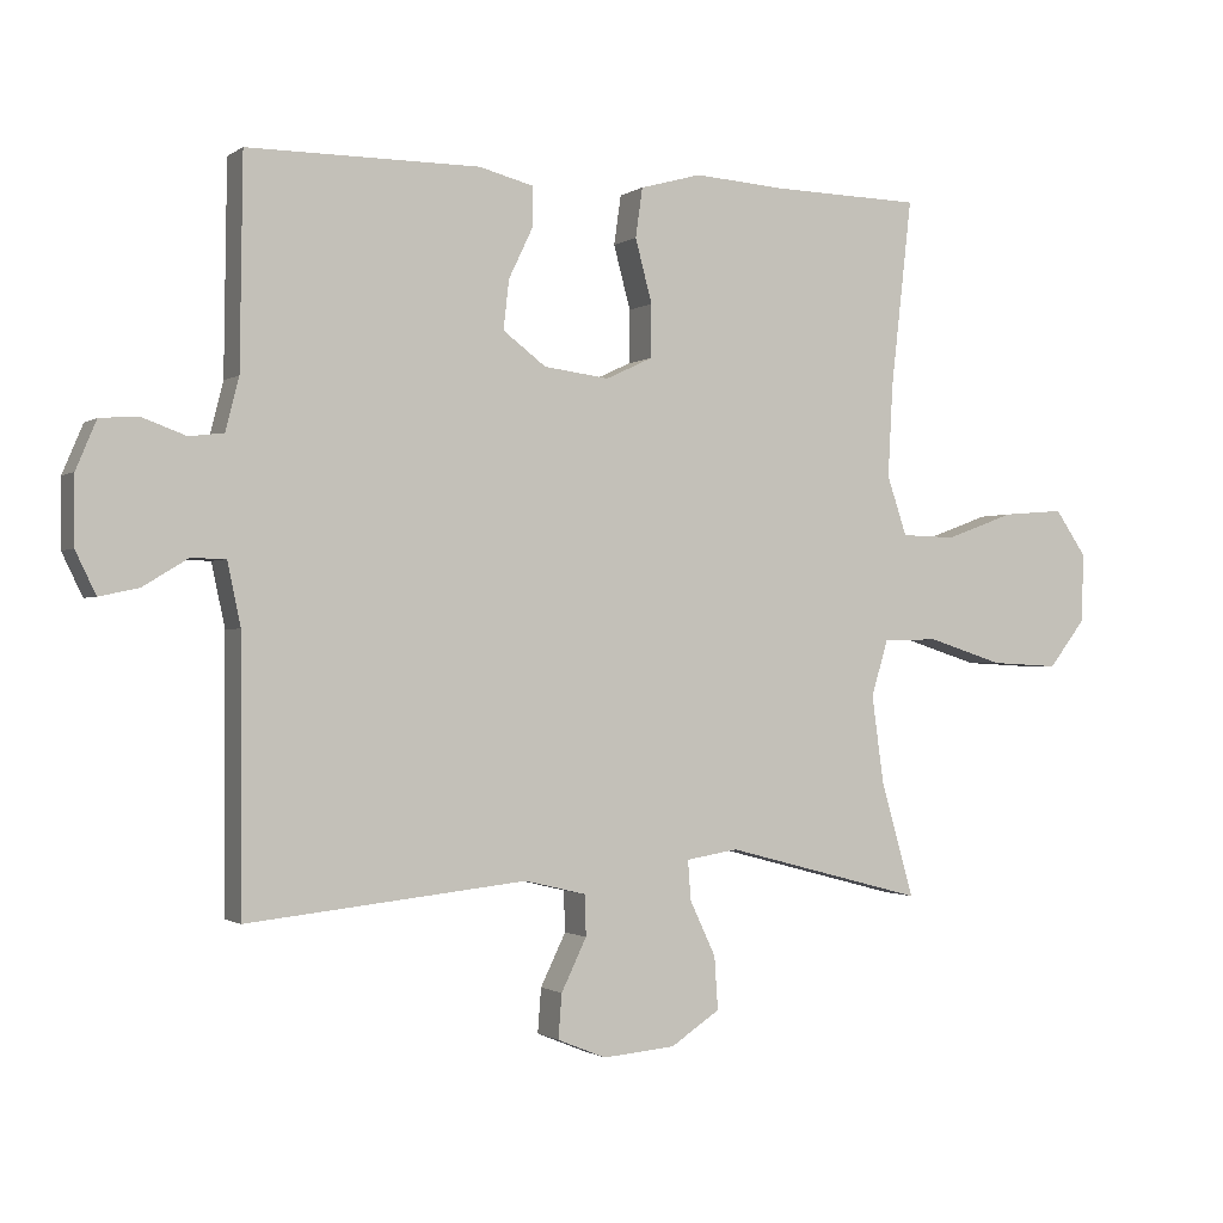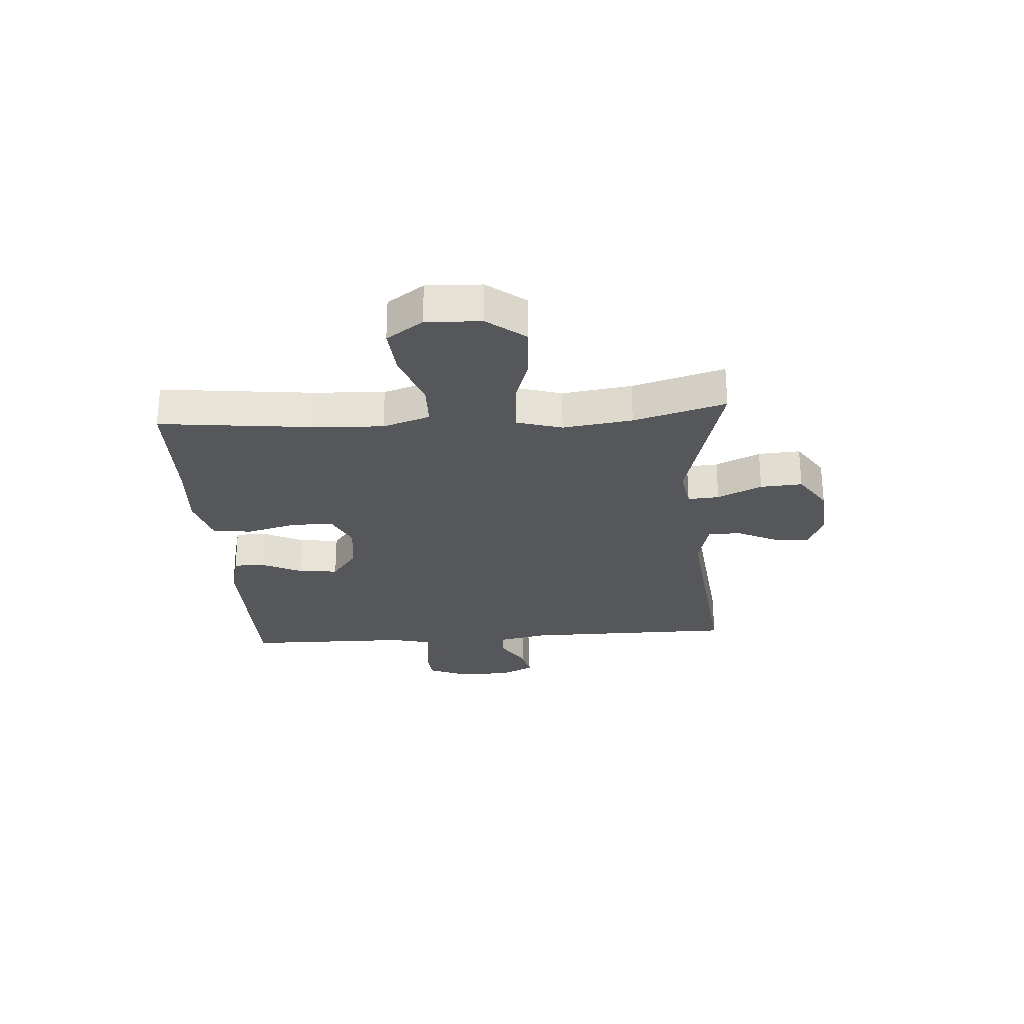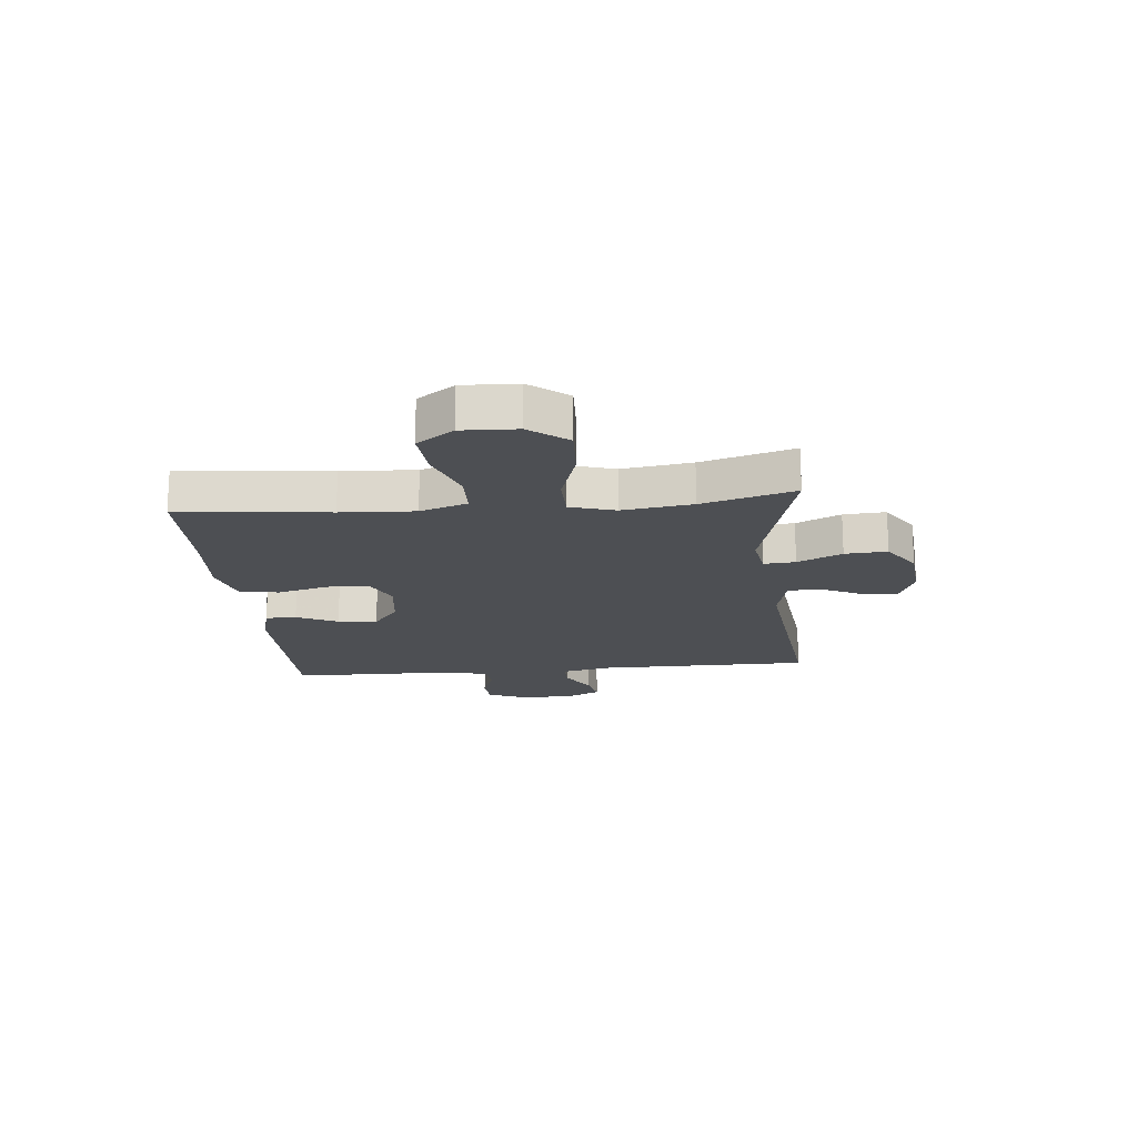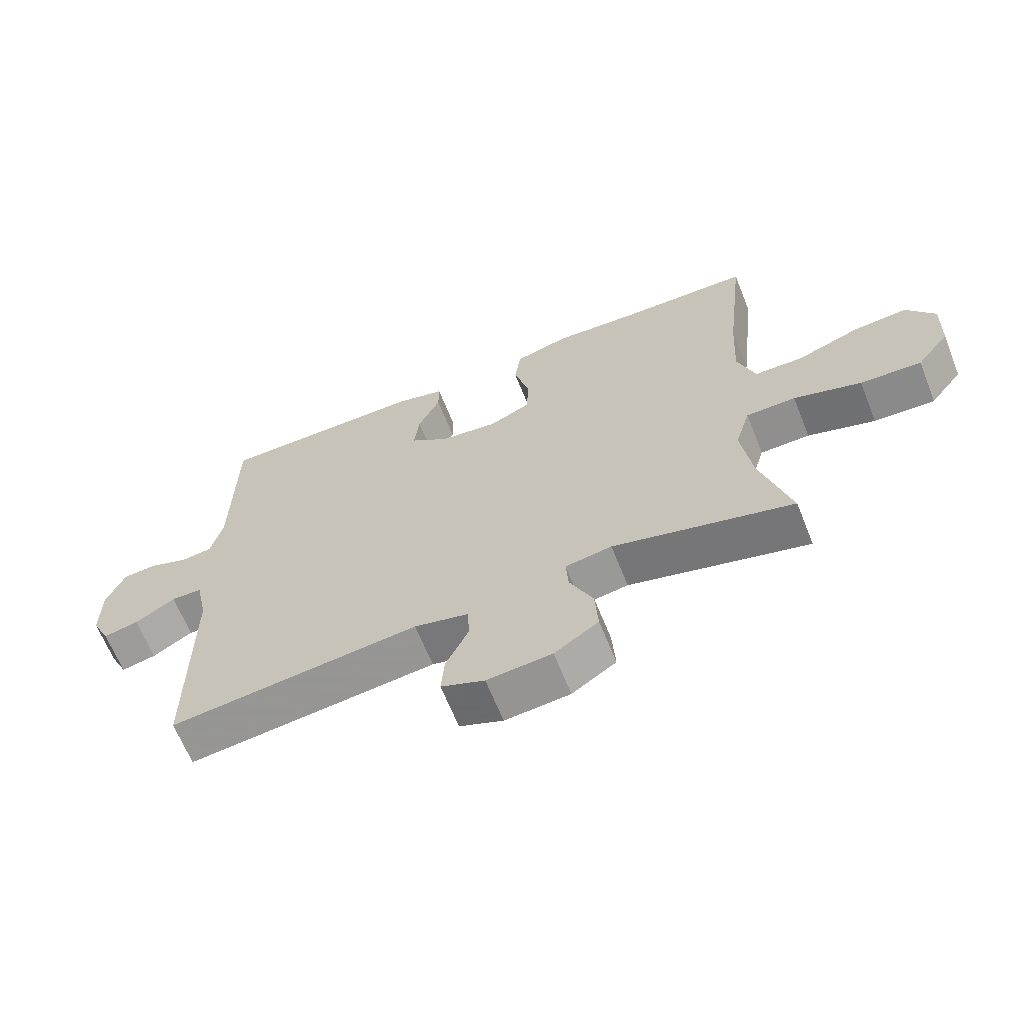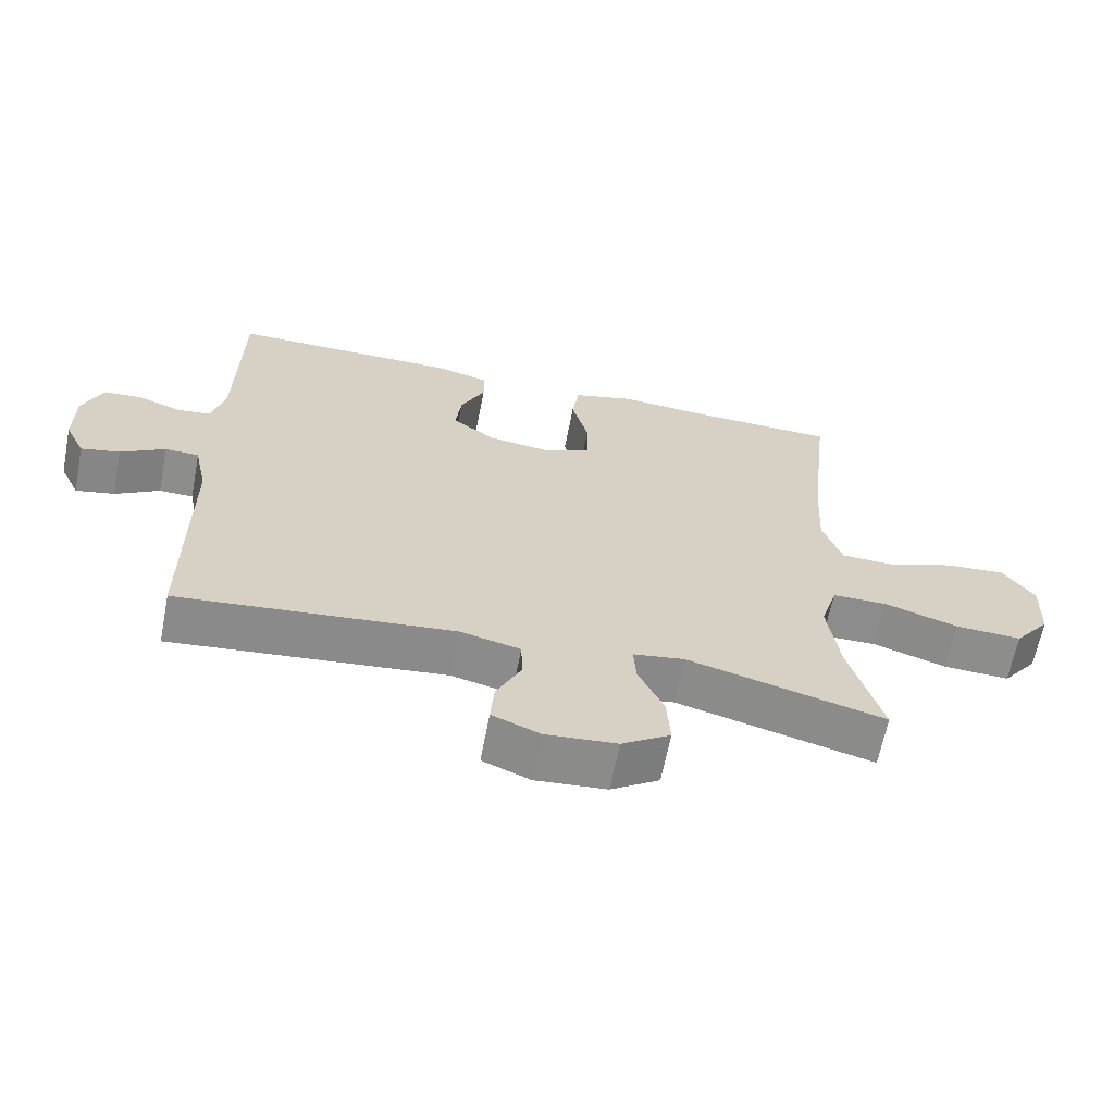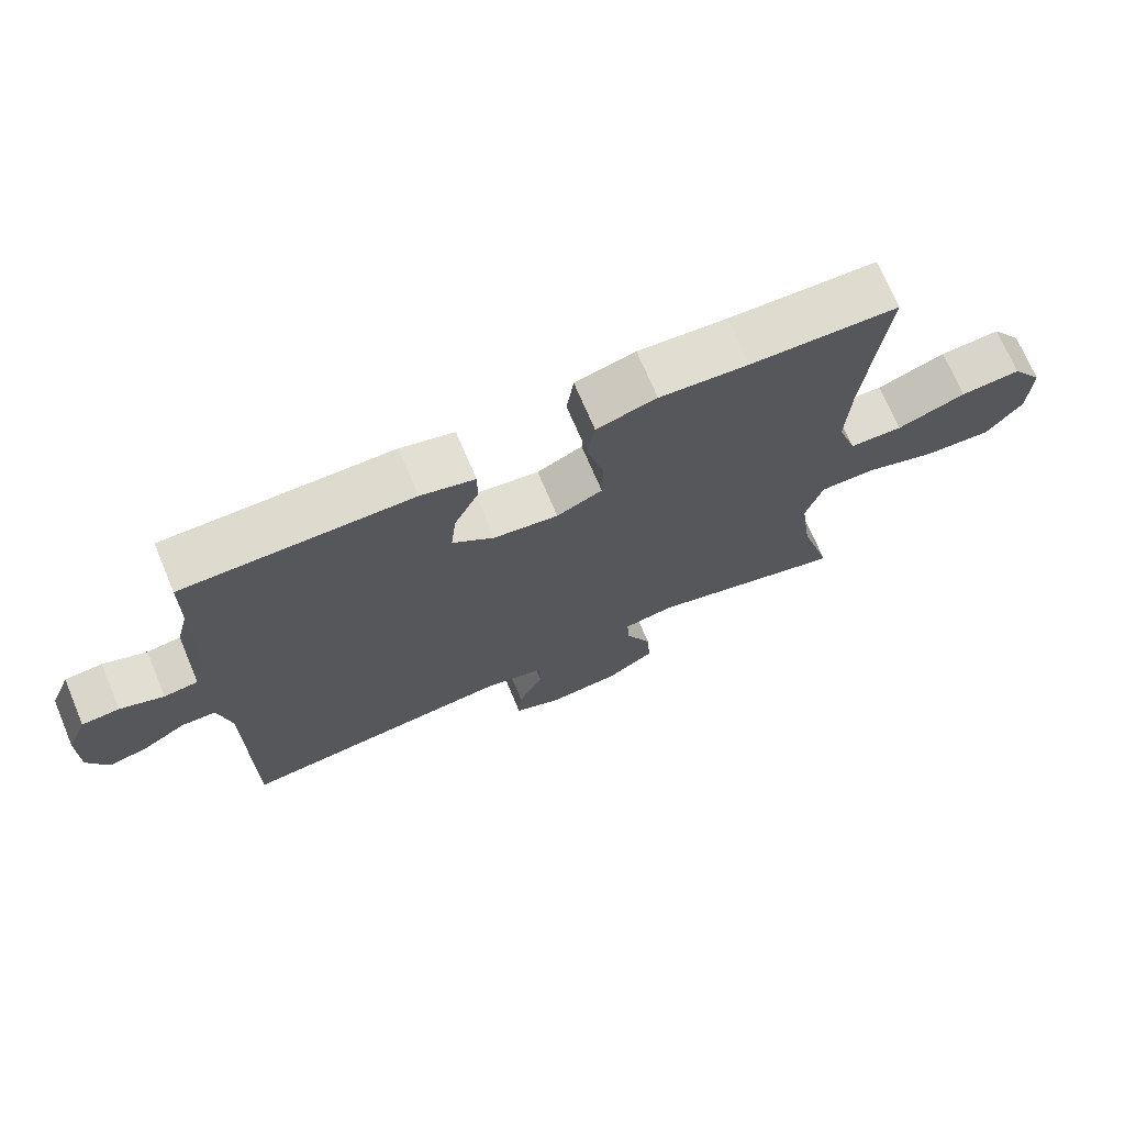
<metadata>
{"format":"obj","ext":"obj","renderer":"f3d","projection":"perspective","resolution":1024,"background":"white","views":[{"elev":-1.1,"azim":-25.0,"up":"+Z"},{"elev":-26.6,"azim":94.1,"up":"+Y"},{"elev":-18.0,"azim":95.6,"up":"+Y"},{"elev":-65.0,"azim":21.8,"up":"+Z"},{"elev":-64.3,"azim":-11.0,"up":"+Z"},{"elev":71.1,"azim":-22.9,"up":"+Z"}]}
</metadata>
<code>
v -0.5 0.07 0.5
v -0.171 0.07 0.5
v -0.093 0.07 0.48
v -0.093 0.07 0.425
v -0.128 0.07 0.352
v -0.136 0.07 0.282
v -0.075 0.07 0.236
v 0.018 0.07 0.224
v 0.084 0.07 0.255
v 0.085 0.07 0.33
v 0.061 0.07 0.42
v 0.071 0.07 0.49
v 0.158 0.07 0.514
v 0.287 0.07 0.505
v 0.5 0.07 0.5
v 0.47 0.07 0.234
v 0.463 0.07 0.103
v 0.491 0.07 0.019
v 0.568 0.07 0.017
v 0.667 0.07 0.053
v 0.754 0.07 0.06
v 0.799 0.07 -0.005
v 0.795 0.07 -0.103
v 0.743 0.07 -0.17
v 0.646 0.07 -0.165
v 0.539 0.07 -0.131
v 0.46 0.07 -0.132
v 0.436 0.07 -0.212
v 0.453 0.07 -0.336
v 0.5 0.07 -0.5
v 0.215 0.07 -0.425
v 0.141 0.07 -0.437
v 0.145 0.07 -0.493
v 0.182 0.07 -0.572
v 0.187 0.07 -0.647
v 0.117 0.07 -0.693
v 0.014 0.07 -0.702
v -0.055 0.07 -0.674
v -0.05 0.07 -0.611
v -0.014 0.07 -0.537
v -0.016 0.07 -0.479
v -0.103 0.07 -0.458
v -0.5 0.07 -0.5
v -0.501 0.07 -0.121
v -0.52 0.07 -0.032
v -0.569 0.07 -0.031
v -0.633 0.07 -0.07
v -0.689 0.07 -0.082
v -0.718 0.07 -0.022
v -0.718 0.07 0.074
v -0.689 0.07 0.143
v -0.635 0.07 0.147
v -0.572 0.07 0.124
v -0.523 0.07 0.13
v -0.504 0.07 0.205
v -0.5 0 0.5
v -0.171 0 0.5
v -0.093 0 0.48
v -0.093 0 0.425
v -0.128 0 0.352
v -0.136 0 0.282
v -0.075 0 0.236
v 0.018 0 0.224
v 0.084 0 0.255
v 0.085 0 0.33
v 0.061 0 0.42
v 0.071 0 0.49
v 0.158 0 0.514
v 0.287 0 0.505
v 0.5 0 0.5
v 0.47 0 0.234
v 0.463 0 0.103
v 0.491 0 0.019
v 0.568 0 0.017
v 0.667 0 0.053
v 0.754 0 0.06
v 0.799 0 -0.005
v 0.795 0 -0.103
v 0.743 0 -0.17
v 0.646 0 -0.165
v 0.539 0 -0.131
v 0.46 0 -0.132
v 0.436 0 -0.212
v 0.453 0 -0.336
v 0.5 0 -0.5
v 0.215 0 -0.425
v 0.141 0 -0.437
v 0.145 0 -0.493
v 0.182 0 -0.572
v 0.187 0 -0.647
v 0.117 0 -0.693
v 0.014 0 -0.702
v -0.055 0 -0.674
v -0.05 0 -0.611
v -0.014 0 -0.537
v -0.016 0 -0.479
v -0.103 0 -0.458
v -0.5 0 -0.5
v -0.501 0 -0.121
v -0.52 0 -0.032
v -0.569 0 -0.031
v -0.633 0 -0.07
v -0.689 0 -0.082
v -0.718 0 -0.022
v -0.718 0 0.074
v -0.689 0 0.143
v -0.635 0 0.147
v -0.572 0 0.124
v -0.523 0 0.13
v -0.504 0 0.205
f 51 52 53
f 50 51 53
f 49 50 53
f 48 49 53
f 47 48 53
f 46 47 53
f 45 46 53 54
f 44 45 54 55
f 42 43 44
f 55 1 2
f 44 55 2
f 42 44 2
f 41 42 2
f 38 39 40
f 37 38 40
f 36 37 40
f 35 36 40
f 34 35 40
f 33 34 40
f 32 33 40 41
f 29 30 31
f 28 29 31 32
f 27 28 32 41
f 24 25 26
f 23 24 26
f 22 23 26
f 21 22 26
f 20 21 26
f 19 20 26
f 18 19 26 27
f 17 18 27 41
f 14 15 16
f 14 16 17
f 13 14 17
f 12 13 17
f 11 12 17
f 10 11 17
f 9 10 17
f 8 9 17 41
f 2 3 4 5
f 2 5 6
f 41 2 6
f 7 8 41
f 6 7 41
f 108 107 106
f 108 106 105
f 108 105 104
f 108 104 103
f 108 103 102
f 108 102 101
f 109 108 101 100
f 110 109 100 99
f 99 98 97
f 57 56 110
f 57 110 99
f 57 99 97
f 57 97 96
f 95 94 93
f 95 93 92
f 95 92 91
f 95 91 90
f 95 90 89
f 95 89 88
f 96 95 88 87
f 86 85 84
f 87 86 84 83
f 96 87 83 82
f 81 80 79
f 81 79 78
f 81 78 77
f 81 77 76
f 81 76 75
f 81 75 74
f 82 81 74 73
f 96 82 73 72
f 71 70 69
f 72 71 69
f 72 69 68
f 72 68 67
f 72 67 66
f 72 66 65
f 72 65 64
f 96 72 64 63
f 60 59 58 57
f 61 60 57
f 61 57 96
f 96 63 62
f 96 62 61
f 1 56 57 2
f 2 57 58 3
f 3 58 59 4
f 4 59 60 5
f 5 60 61 6
f 6 61 62 7
f 7 62 63 8
f 8 63 64 9
f 9 64 65 10
f 10 65 66 11
f 11 66 67 12
f 12 67 68 13
f 13 68 69 14
f 14 69 70 15
f 15 70 71 16
f 16 71 72 17
f 17 72 73 18
f 18 73 74 19
f 19 74 75 20
f 20 75 76 21
f 21 76 77 22
f 22 77 78 23
f 23 78 79 24
f 24 79 80 25
f 25 80 81 26
f 26 81 82 27
f 27 82 83 28
f 28 83 84 29
f 29 84 85 30
f 30 85 86 31
f 31 86 87 32
f 32 87 88 33
f 33 88 89 34
f 34 89 90 35
f 35 90 91 36
f 36 91 92 37
f 37 92 93 38
f 38 93 94 39
f 39 94 95 40
f 40 95 96 41
f 41 96 97 42
f 42 97 98 43
f 43 98 99 44
f 44 99 100 45
f 45 100 101 46
f 46 101 102 47
f 47 102 103 48
f 48 103 104 49
f 49 104 105 50
f 50 105 106 51
f 51 106 107 52
f 52 107 108 53
f 53 108 109 54
f 54 109 110 55
f 55 110 56 1

</code>
